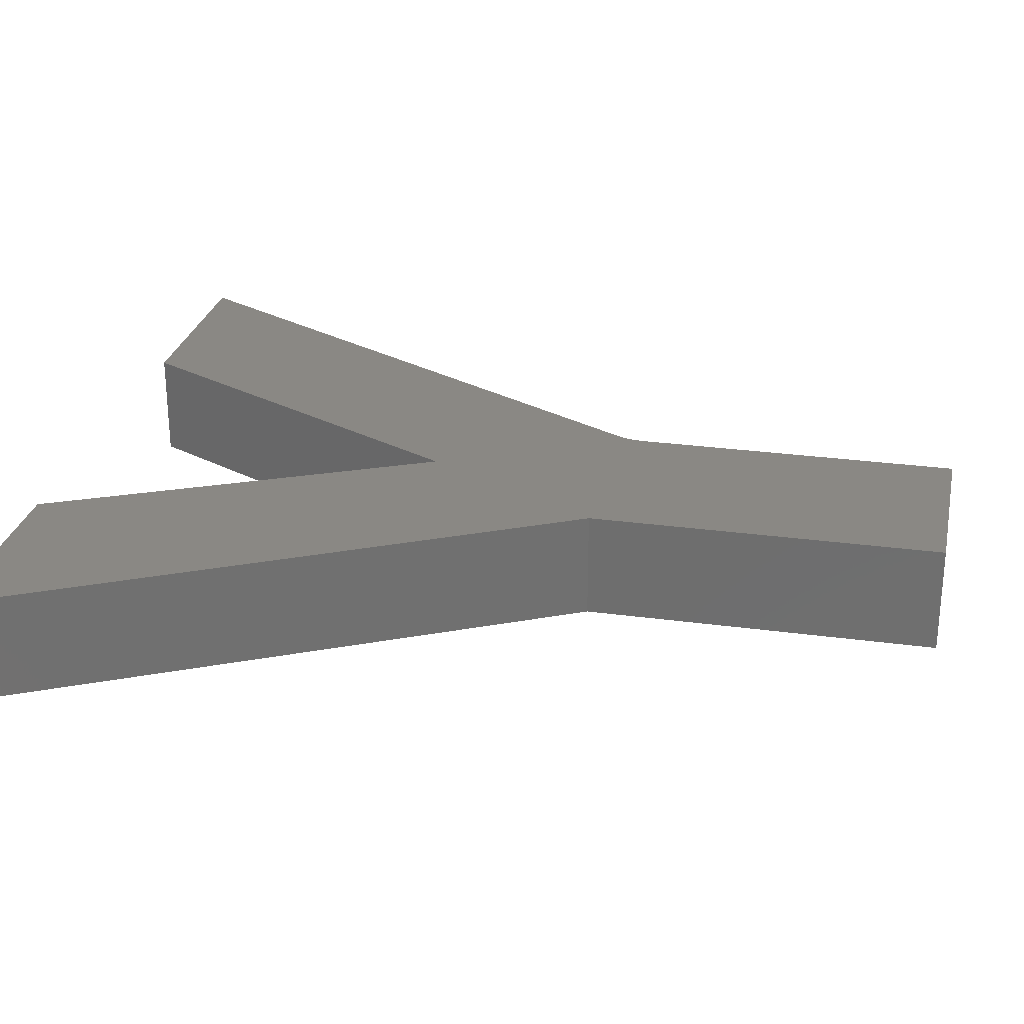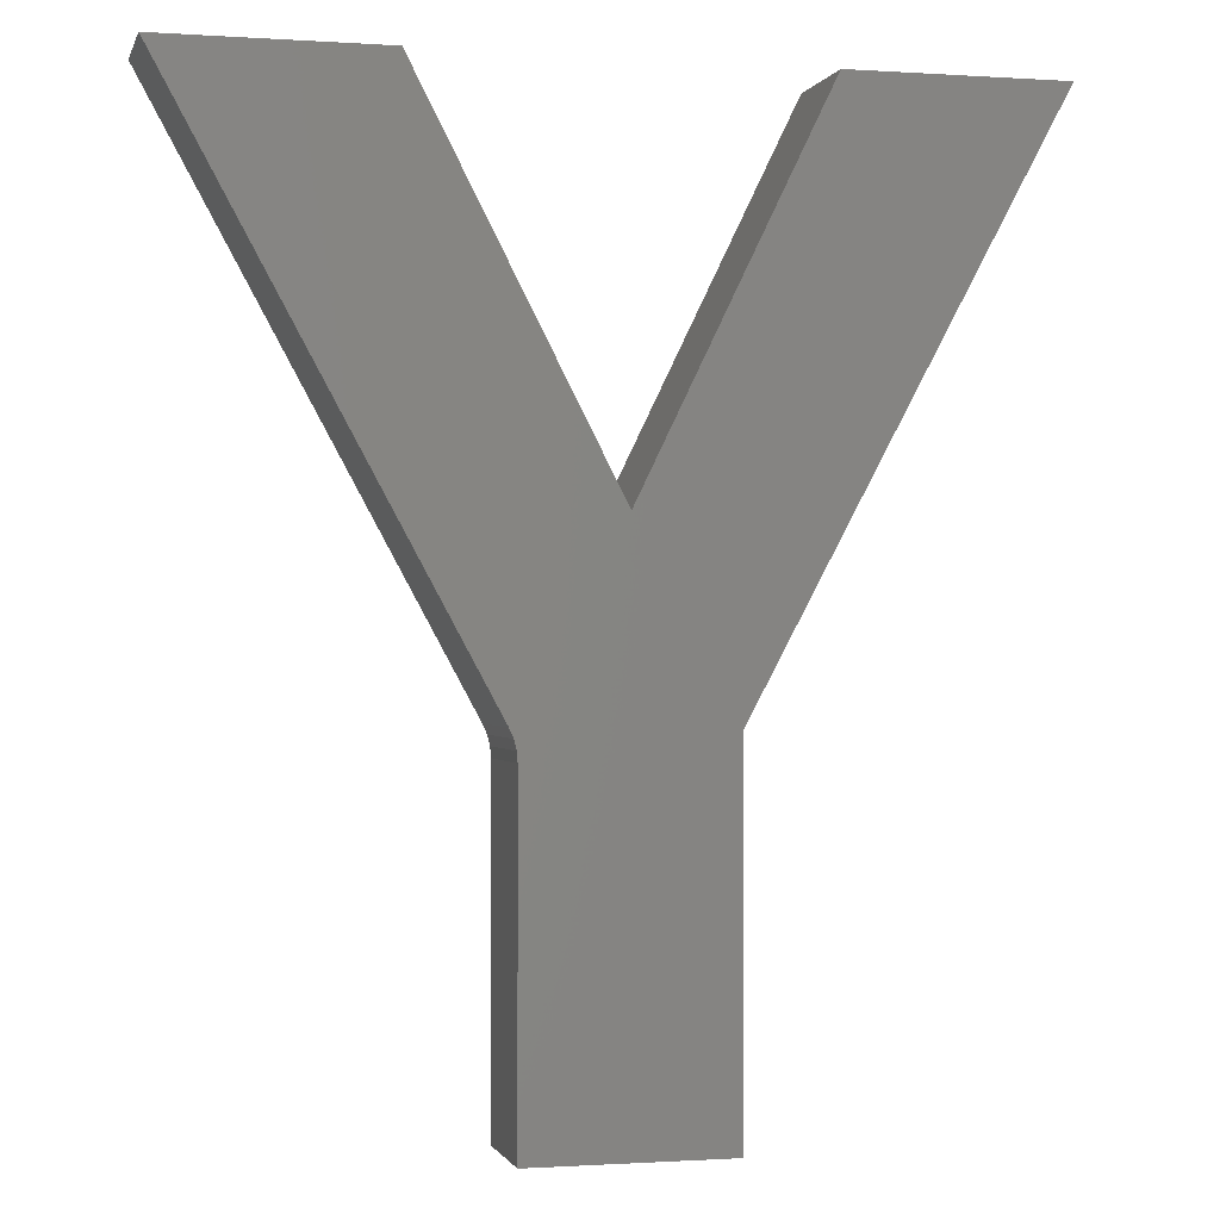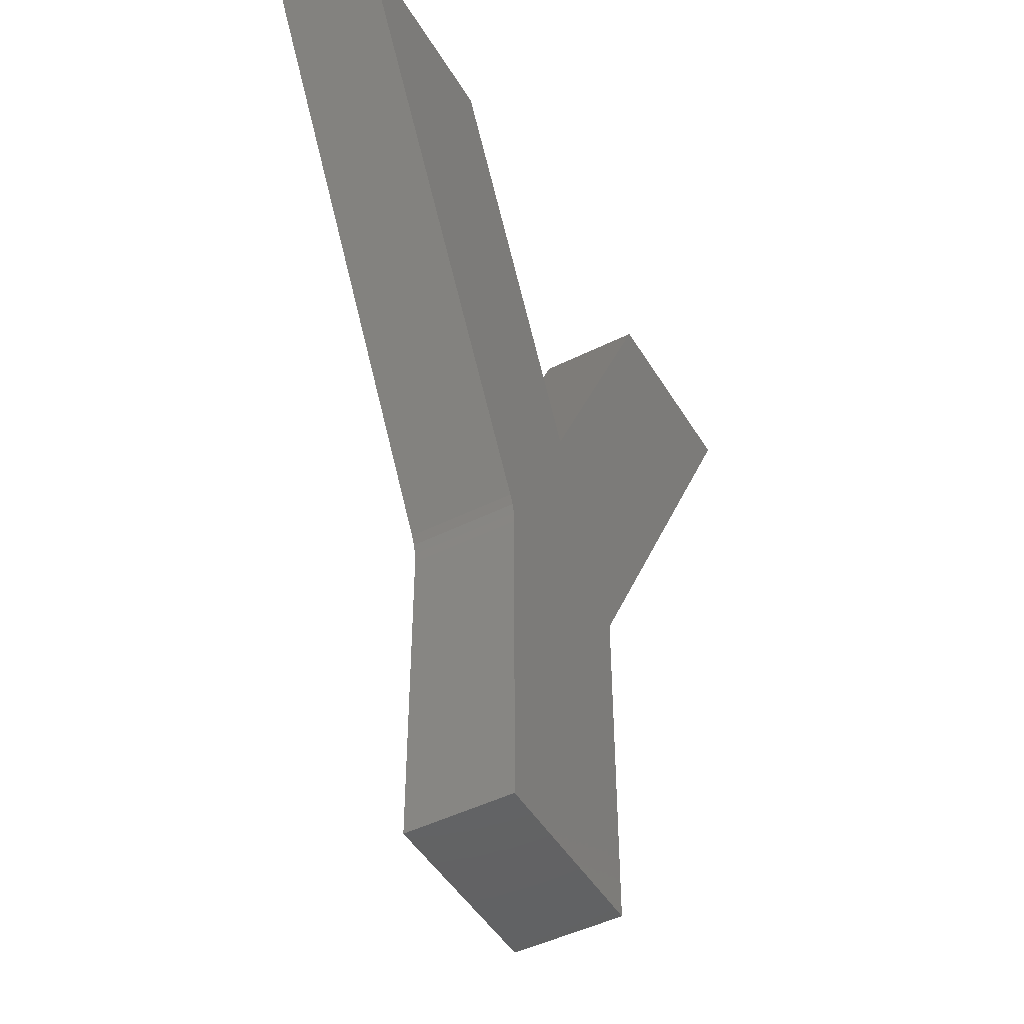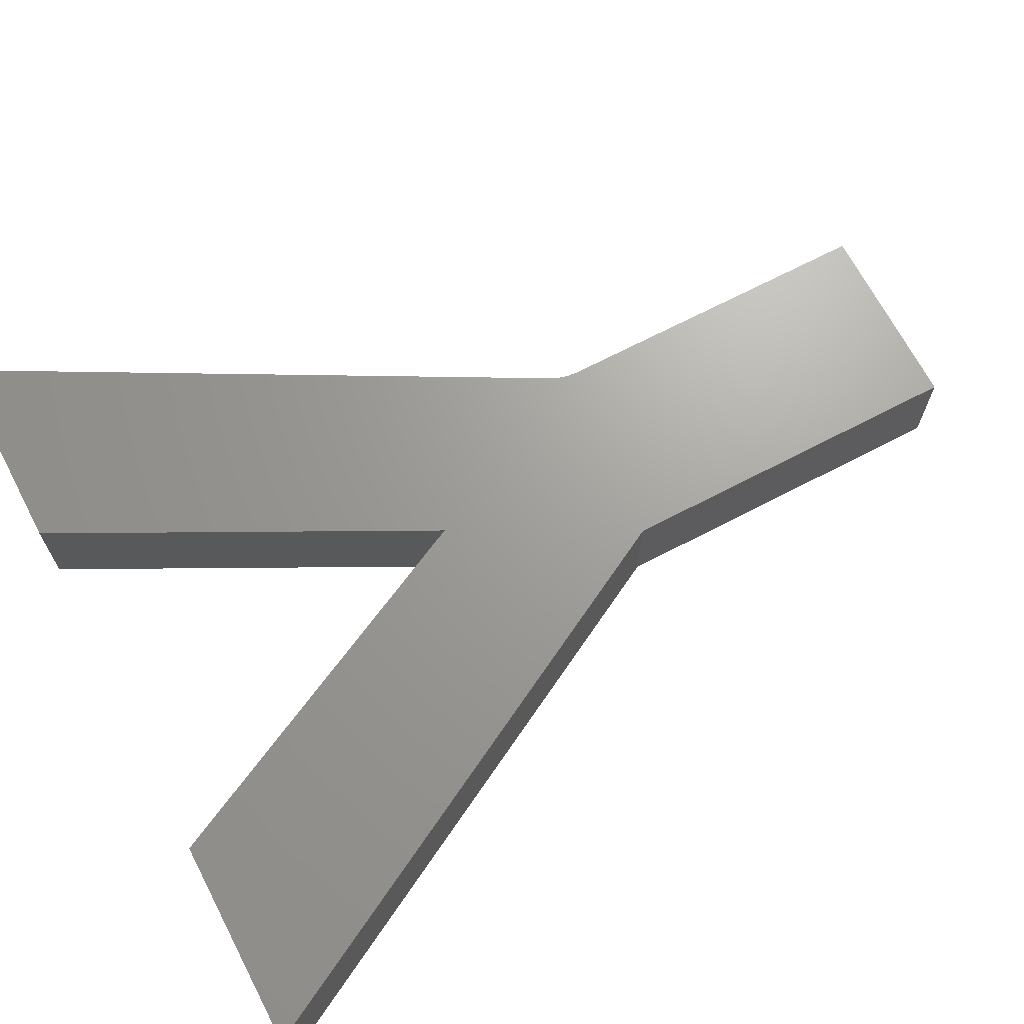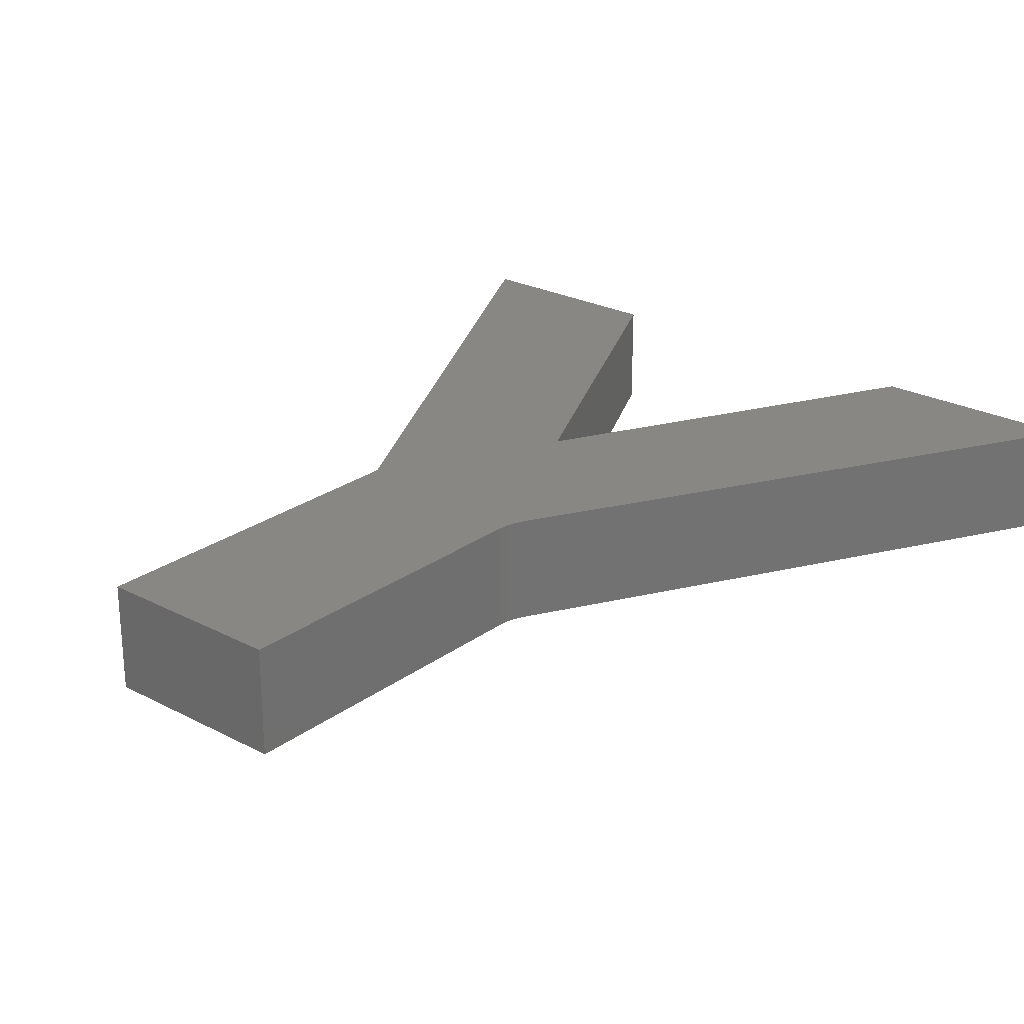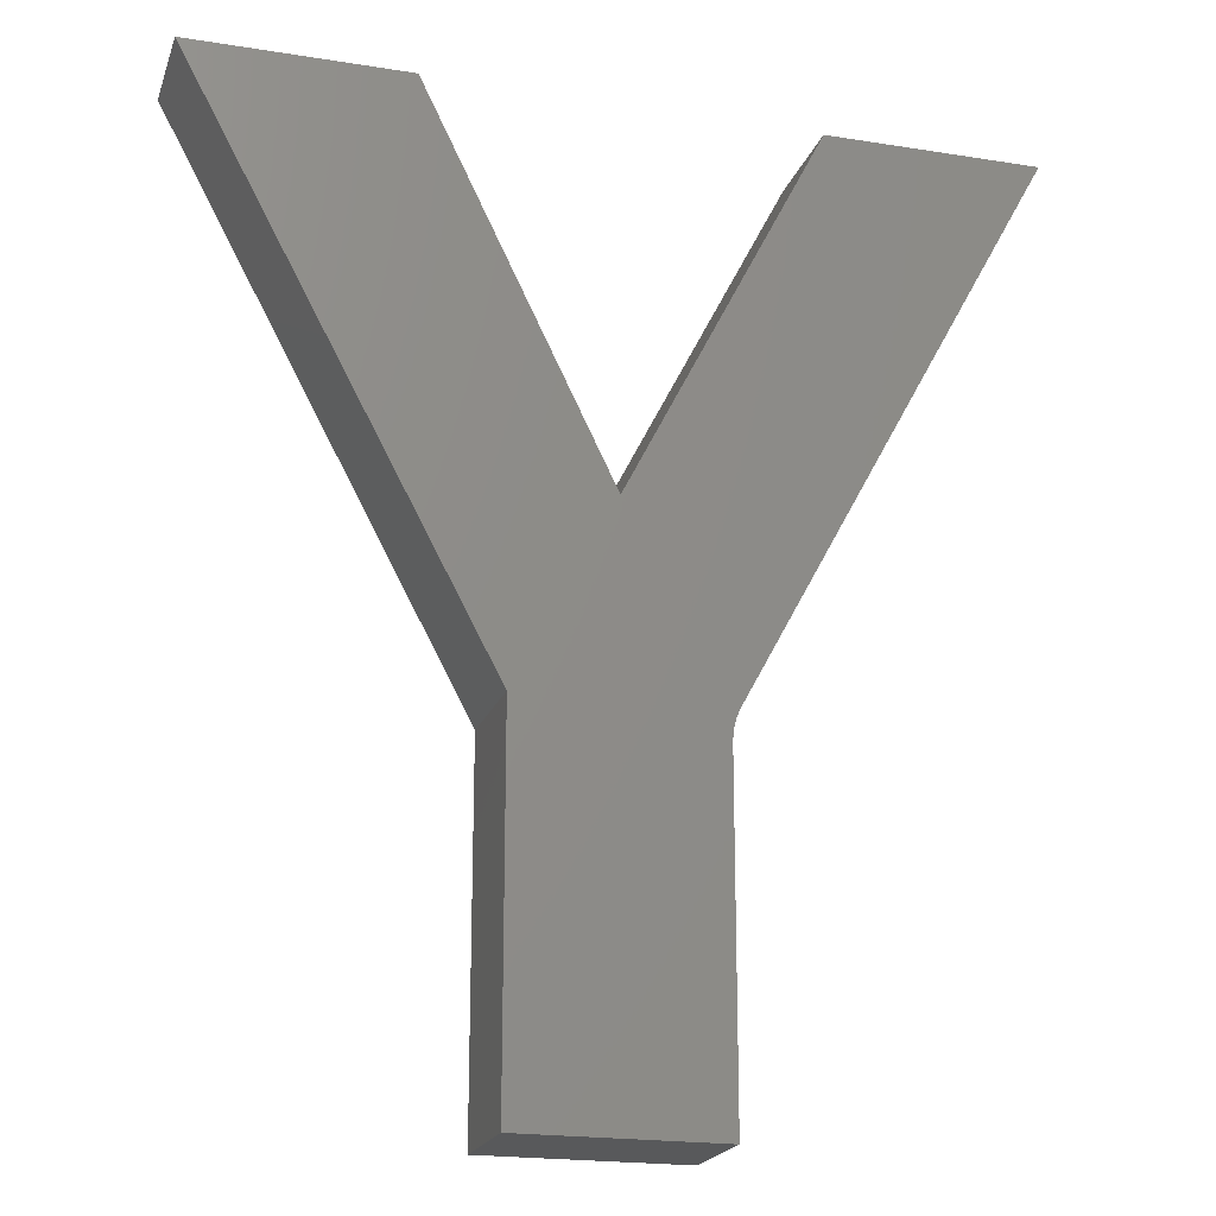
<metadata>
{"format":"stl","ext":"stl","renderer":"f3d","projection":"perspective","resolution":1024,"background":"white","views":[{"elev":27.1,"azim":102.0,"up":"+Y"},{"elev":-0.7,"azim":-14.1,"up":"+Z"},{"elev":-47.0,"azim":-60.5,"up":"+Z"},{"elev":68.4,"azim":62.4,"up":"+Y"},{"elev":25.0,"azim":-139.7,"up":"+Y"},{"elev":-20.3,"azim":163.7,"up":"+Z"}]}
</metadata>
<code>
# stl→obj: 24 verts, 44 faces
v -0.5947 -0.05469 0.4324
v -0.5947 -1.542e-17 0.4324
v -0.5947 -0.05469 0.2656
v -0.5947 -3.394e-17 0.2656
v -0.75 -0.05469 0.7266
v -0.75 1.541e-33 0.7266
v -0.5985 -0.05469 0.4473
v -0.5985 -1.419e-17 0.4473
v -0.4977 -3.232e-18 0.4451
v -0.4977 -2.316e-17 0.2656
v -0.5952 -1.49e-17 0.4375
v -0.5964 -1.448e-17 0.4425
v -0.6433 1.185e-17 0.7266
v -0.5462 1.616e-18 0.5373
v -0.454 3.286e-17 0.7266
v -0.3473 4.471e-17 0.7266
v -0.4977 -0.05469 0.4451
v -0.5964 -0.05469 0.4425
v -0.5952 -0.05469 0.4375
v -0.4977 -0.05469 0.2656
v -0.5462 -0.05469 0.5373
v -0.6433 -0.05469 0.7266
v -0.454 -0.05469 0.7266
v -0.3473 -0.05469 0.7266
f 1 2 3
f 3 2 4
f 5 6 7
f 7 6 8
f 9 10 4
f 9 4 2
f 9 2 11
f 9 11 12
f 8 6 13
f 8 13 14
f 8 14 9
f 8 9 12
f 14 15 9
f 9 15 16
f 17 18 19
f 17 19 1
f 17 1 3
f 17 3 20
f 7 18 17
f 7 17 21
f 7 21 22
f 7 22 5
f 21 17 23
f 23 17 24
f 12 7 8
f 7 12 18
f 18 12 11
f 18 11 19
f 19 11 2
f 19 2 1
f 22 13 5
f 5 13 6
f 21 14 22
f 22 14 13
f 23 15 21
f 21 15 14
f 24 16 23
f 23 16 15
f 17 9 24
f 24 9 16
f 20 10 17
f 17 10 9
f 3 4 20
f 20 4 10

</code>
